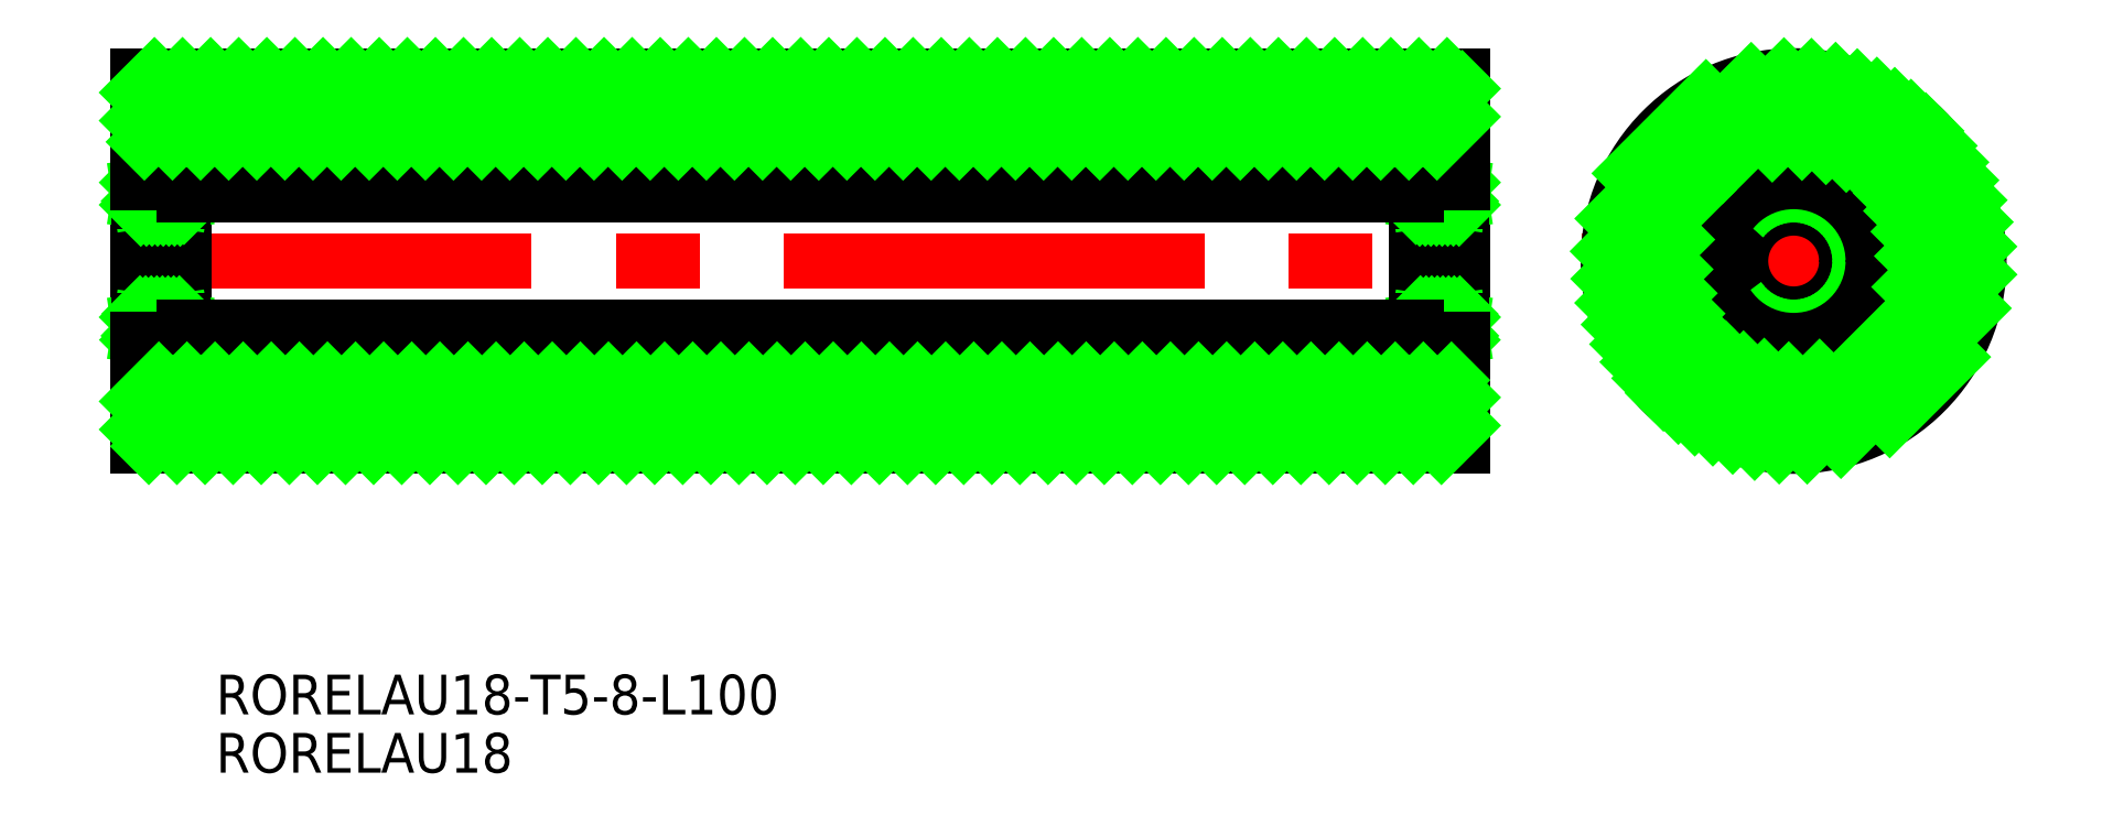
<metadata>
{"format":"dxf","ext":"dxf","renderer":"ezdxf+matplotlib","layout":"modelspace","background":"white","min_lineweight":24,"dpi":150}
</metadata>
<code>
0
SECTION
2
ENTITIES
0
INSERT
8
0
2
*U9
10
0
20
0
30
0
0
INSERT
8
0
2
*U10
10
0
20
0
30
0
0
LINE
8
CENTER
10
-2
20
0
30
0
11
102
21
0
31
0
0
LINE
8
0
10
0
20
-9
30
0
11
100
21
-9
31
0
0
LINE
8
0
10
0
20
9
30
0
11
100
21
9
31
0
0
LINE
8
0
10
3.4
20
6
30
0
11
0.1
21
6
31
0
0
CIRCLE
8
0
10
1.75
20
5
30
0
40
0.6
0
LINE
8
0
10
0.1
20
4
30
0
11
3.4
21
4
31
0
0
LINE
8
0
10
0.1
20
-4
30
0
11
3.4
21
-4
31
0
0
CIRCLE
8
0
10
1.75
20
-5
30
0
40
0.6
0
LINE
8
0
10
3.4
20
-6
30
0
11
0.1
21
-6
31
0
0
ARC
8
0
10
0.1
20
5.9
30
0
40
0.1
50
90
51
180
0
LINE
8
0
10
0
20
-5.9
30
0
11
0
21
5.9
31
0
0
LINE
8
0
10
0
20
5.65
30
0
11
0.2324
21
5.65
31
0
0
LINE
8
0
10
0.2324
20
5.65
30
0
11
0.2324
21
4.525
31
0
0
LINE
8
0
10
0.2324
20
5.45
30
0
11
1.353
21
5.45
31
0
0
LINE
8
0
10
1.383
20
4.525
30
0
11
0
21
4.525
31
0
0
ARC
8
0
10
0.1
20
4.1
30
0
40
0.1
50
180
51
270
0
ARC
8
0
10
0.1
20
-4.1
30
0
40
0.1
50
90
51
180
0
LINE
8
0
10
1.383
20
-4.525
30
0
11
0
21
-4.525
31
0
0
LINE
8
0
10
0.2324
20
-5.45
30
0
11
1.353
21
-5.45
31
0
0
LINE
8
0
10
0.2324
20
-5.65
30
0
11
0.2324
21
-4.525
31
0
0
LINE
8
0
10
0
20
-5.65
30
0
11
0.2324
21
-5.65
31
0
0
ARC
8
0
10
0.1
20
-5.9
30
0
40
0.1
50
180
51
270
0
LINE
8
0
10
0.0581
20
-5.65
30
0
11
0.2324
21
-4.525
31
0
0
LINE
8
0
10
0.2324
20
-5.65
30
0
11
0.0581
21
-4.525
31
0
0
LINE
8
0
10
0.0581
20
5.65
30
0
11
0.2324
21
4.525
31
0
0
LINE
8
0
10
0.2324
20
5.65
30
0
11
0.0581
21
4.525
31
0
0
LINE
8
0
10
0.0581
20
-5.65
30
0
11
0.0581
21
-4.525
31
0
0
LINE
8
0
10
0.0581
20
5.65
30
0
11
0.0581
21
4.525
31
0
0
LINE
8
0
10
3.268
20
5.65
30
0
11
3.5
21
5.65
31
0
0
LINE
8
0
10
3.5
20
5.9
30
0
11
3.5
21
-5.9
31
0
0
ARC
8
0
10
3.4
20
5.9
30
0
40
0.1
50
0
51
90
0
LINE
8
0
10
2.147
20
5.45
30
0
11
3.268
21
5.45
31
0
0
LINE
8
0
10
3.268
20
4.525
30
0
11
3.268
21
5.65
31
0
0
LINE
8
0
10
3.5
20
4.525
30
0
11
2.117
21
4.525
31
0
0
ARC
8
0
10
3.4
20
4.1
30
0
40
0.1
50
270
51
0
0
ARC
8
0
10
3.4
20
-4.1
30
0
40
0.1
50
0
51
90
0
LINE
8
0
10
3.5
20
-4.525
30
0
11
2.117
21
-4.525
31
0
0
LINE
8
0
10
2.147
20
-5.45
30
0
11
3.268
21
-5.45
31
0
0
ARC
8
0
10
3.4
20
-5.9
30
0
40
0.1
50
270
51
0
0
LINE
8
0
10
3.268
20
-5.65
30
0
11
3.5
21
-5.65
31
0
0
LINE
8
0
10
3.268
20
-4.525
30
0
11
3.268
21
-5.65
31
0
0
LINE
8
0
10
3.268
20
-5.65
30
0
11
3.442
21
-4.525
31
0
0
LINE
8
0
10
3.442
20
-5.65
30
0
11
3.268
21
-4.525
31
0
0
LINE
8
0
10
3.268
20
5.65
30
0
11
3.442
21
4.525
31
0
0
LINE
8
0
10
3.442
20
5.65
30
0
11
3.268
21
4.525
31
0
0
LINE
8
0
10
3.442
20
-4.525
30
0
11
3.442
21
-5.65
31
0
0
LINE
8
0
10
3.442
20
4.525
30
0
11
3.442
21
5.65
31
0
0
LINE
8
CENTER
10
1.75
20
7.6
30
0
11
1.75
21
2.4
31
0
0
LINE
8
CENTER
10
-0.85
20
5
30
0
11
4.35
21
5
31
0
0
LINE
8
CENTER
10
1.75
20
-2.4
30
0
11
1.75
21
-7.6
31
0
0
LINE
8
CENTER
10
-0.85
20
-5
30
0
11
4.35
21
-5
31
0
0
LINE
8
0
10
3.334
20
6
30
0
11
3.5
21
5.834
31
0
0
LINE
8
0
10
2.91
20
6
30
0
11
3.268
21
5.642
31
0
0
LINE
8
0
10
2.485
20
6
30
0
11
3.035
21
5.45
31
0
0
LINE
8
0
10
2.061
20
6
30
0
11
2.611
21
5.45
31
0
0
LINE
8
0
10
1.637
20
6
30
0
11
2.187
21
5.45
31
0
0
LINE
8
0
10
3.112
20
4.525
30
0
11
3.5
21
4.137
31
0
0
LINE
8
0
10
1.212
20
6
30
0
11
1.626
21
5.587
31
0
0
LINE
8
0
10
2.687
20
4.525
30
0
11
3.212
21
4
31
0
0
LINE
8
0
10
0.7882
20
6
30
0
11
1.338
21
5.45
31
0
0
LINE
8
0
10
2.263
20
4.525
30
0
11
2.788
21
4
31
0
0
LINE
8
0
10
0.364
20
6
30
0
11
0.914
21
5.45
31
0
0
LINE
8
0
10
1.935
20
4.429
30
0
11
2.364
21
4
31
0
0
LINE
8
0
10
0.005888
20
5.934
30
0
11
0.4897
21
5.45
31
0
0
LINE
8
0
10
1.471
20
4.469
30
0
11
1.94
21
4
31
0
0
LINE
8
0
10
0.9904
20
4.525
30
0
11
1.515
21
4
31
0
0
LINE
8
0
10
0.5662
20
4.525
30
0
11
1.091
21
4
31
0
0
LINE
8
0
10
0.1419
20
4.525
30
0
11
0.6669
21
4
31
0
0
LINE
8
0
10
4e-16
20
4.243
30
0
11
0.2426
21
4
31
0
0
LINE
8
0
10
3.151
20
-4
30
0
11
3.5
21
-4.349
31
0
0
LINE
8
0
10
2.727
20
-4
30
0
11
3.252
21
-4.525
31
0
0
LINE
8
0
10
2.303
20
-4
30
0
11
2.828
21
-4.525
31
0
0
LINE
8
0
10
1.879
20
-4
30
0
11
2.404
21
-4.525
31
0
0
LINE
8
0
10
1.454
20
-4
30
0
11
1.866
21
-4.411
31
0
0
LINE
8
0
10
2.904
20
-5.45
30
0
11
3.444
21
-5.99
31
0
0
LINE
8
0
10
1.03
20
-4
30
0
11
1.49
21
-4.459
31
0
0
LINE
8
0
10
2.48
20
-5.45
30
0
11
3.03
21
-6
31
0
0
LINE
8
0
10
0.6059
20
-4
30
0
11
1.131
21
-4.525
31
0
0
LINE
8
0
10
2.096
20
-5.49
30
0
11
2.606
21
-6
31
0
0
LINE
8
0
10
0.1816
20
-4
30
0
11
0.7066
21
-4.525
31
0
0
LINE
8
0
10
1.781
20
-5.599
30
0
11
2.182
21
-6
31
0
0
LINE
8
0
10
-4e-16
20
-4.243
30
0
11
0.2824
21
-4.525
31
0
0
LINE
8
0
10
1.207
20
-5.45
30
0
11
1.757
21
-6
31
0
0
LINE
8
0
10
0.7831
20
-5.45
30
0
11
1.333
21
-6
31
0
0
LINE
8
0
10
0.3588
20
-5.45
30
0
11
0.9088
21
-6
31
0
0
LINE
8
0
10
0.1346
20
-5.65
30
0
11
0.4846
21
-6
31
0
0
LINE
8
0
10
0.01914
20
-5.959
30
0
11
0.04116
21
-5.981
31
0
0
LINE
8
0
10
96.6
20
6
30
0
11
99.9
21
6
31
0
0
CIRCLE
8
0
10
98.25
20
5
30
0
40
0.6
0
LINE
8
0
10
99.9
20
4
30
0
11
96.6
21
4
31
0
0
LINE
8
0
10
99.9
20
-4
30
0
11
96.6
21
-4
31
0
0
CIRCLE
8
0
10
98.25
20
-5
30
0
40
0.6
0
LINE
8
0
10
96.6
20
-6
30
0
11
99.9
21
-6
31
0
0
ARC
8
0
10
99.9
20
5.9
30
0
40
0.1
50
7e-15
51
90
0
LINE
8
0
10
100
20
-5.9
30
0
11
100
21
5.9
31
0
0
LINE
8
0
10
100
20
5.65
30
0
11
99.77
21
5.65
31
0
0
LINE
8
0
10
99.77
20
5.65
30
0
11
99.77
21
4.525
31
0
0
LINE
8
0
10
99.77
20
5.45
30
0
11
98.65
21
5.45
31
0
0
LINE
8
0
10
98.62
20
4.525
30
0
11
100
21
4.525
31
0
0
ARC
8
0
10
99.9
20
4.1
30
0
40
0.1
50
270
51
7e-15
0
ARC
8
0
10
99.9
20
-4.1
30
0
40
0.1
50
7e-15
51
90
0
LINE
8
0
10
98.62
20
-4.525
30
0
11
100
21
-4.525
31
0
0
LINE
8
0
10
99.77
20
-5.45
30
0
11
98.65
21
-5.45
31
0
0
LINE
8
0
10
99.77
20
-5.65
30
0
11
99.77
21
-4.525
31
0
0
LINE
8
0
10
100
20
-5.65
30
0
11
99.77
21
-5.65
31
0
0
ARC
8
0
10
99.9
20
-5.9
30
0
40
0.1
50
270
51
7e-15
0
LINE
8
0
10
99.94
20
-5.65
30
0
11
99.77
21
-4.525
31
0
0
LINE
8
0
10
99.77
20
-5.65
30
0
11
99.94
21
-4.525
31
0
0
LINE
8
0
10
99.94
20
5.65
30
0
11
99.77
21
4.525
31
0
0
LINE
8
0
10
99.77
20
5.65
30
0
11
99.94
21
4.525
31
0
0
LINE
8
0
10
99.94
20
-5.65
30
0
11
99.94
21
-4.525
31
0
0
LINE
8
0
10
99.94
20
5.65
30
0
11
99.94
21
4.525
31
0
0
LINE
8
0
10
96.73
20
5.65
30
0
11
96.5
21
5.65
31
0
0
LINE
8
0
10
96.5
20
5.9
30
0
11
96.5
21
-5.9
31
0
0
ARC
8
0
10
96.6
20
5.9
30
0
40
0.1
50
90
51
180
0
LINE
8
0
10
97.85
20
5.45
30
0
11
96.73
21
5.45
31
0
0
LINE
8
0
10
96.73
20
4.525
30
0
11
96.73
21
5.65
31
0
0
LINE
8
0
10
96.5
20
4.525
30
0
11
97.88
21
4.525
31
0
0
ARC
8
0
10
96.6
20
4.1
30
0
40
0.1
50
180
51
270
0
ARC
8
0
10
96.6
20
-4.1
30
0
40
0.1
50
90
51
180
0
LINE
8
0
10
96.5
20
-4.525
30
0
11
97.88
21
-4.525
31
0
0
LINE
8
0
10
97.85
20
-5.45
30
0
11
96.73
21
-5.45
31
0
0
ARC
8
0
10
96.6
20
-5.9
30
0
40
0.1
50
180
51
270
0
LINE
8
0
10
96.73
20
-5.65
30
0
11
96.5
21
-5.65
31
0
0
LINE
8
0
10
96.73
20
-4.525
30
0
11
96.73
21
-5.65
31
0
0
LINE
8
0
10
96.73
20
-5.65
30
0
11
96.56
21
-4.525
31
0
0
LINE
8
0
10
96.56
20
-5.65
30
0
11
96.73
21
-4.525
31
0
0
LINE
8
0
10
96.73
20
5.65
30
0
11
96.56
21
4.525
31
0
0
LINE
8
0
10
96.56
20
5.65
30
0
11
96.73
21
4.525
31
0
0
LINE
8
0
10
96.56
20
-4.525
30
0
11
96.56
21
-5.65
31
0
0
LINE
8
0
10
96.56
20
4.525
30
0
11
96.56
21
5.65
31
0
0
LINE
8
CENTER
10
98.25
20
7.6
30
0
11
98.25
21
2.4
31
0
0
LINE
8
CENTER
10
100.8
20
5
30
0
11
95.65
21
5
31
0
0
LINE
8
CENTER
10
98.25
20
-2.4
30
0
11
98.25
21
-7.6
31
0
0
LINE
8
CENTER
10
100.8
20
-5
30
0
11
95.65
21
-5
31
0
0
LINE
8
0
10
96.67
20
6
30
0
11
96.5
21
5.834
31
0
0
LINE
8
0
10
97.09
20
6
30
0
11
96.73
21
5.642
31
0
0
LINE
8
0
10
97.51
20
6
30
0
11
96.96
21
5.45
31
0
0
LINE
8
0
10
97.94
20
6
30
0
11
97.39
21
5.45
31
0
0
LINE
8
0
10
98.36
20
6
30
0
11
97.81
21
5.45
31
0
0
LINE
8
0
10
96.89
20
4.525
30
0
11
96.5
21
4.137
31
0
0
LINE
8
0
10
98.79
20
6
30
0
11
98.37
21
5.587
31
0
0
LINE
8
0
10
97.31
20
4.525
30
0
11
96.79
21
4
31
0
0
LINE
8
0
10
99.21
20
6
30
0
11
98.66
21
5.45
31
0
0
LINE
8
0
10
97.74
20
4.525
30
0
11
97.21
21
4
31
0
0
LINE
8
0
10
99.64
20
6
30
0
11
99.09
21
5.45
31
0
0
LINE
8
0
10
98.07
20
4.429
30
0
11
97.64
21
4
31
0
0
LINE
8
0
10
99.99
20
5.934
30
0
11
99.51
21
5.45
31
0
0
LINE
8
0
10
98.53
20
4.469
30
0
11
98.06
21
4
31
0
0
LINE
8
0
10
99.01
20
4.525
30
0
11
98.48
21
4
31
0
0
LINE
8
0
10
99.43
20
4.525
30
0
11
98.91
21
4
31
0
0
LINE
8
0
10
99.86
20
4.525
30
0
11
99.33
21
4
31
0
0
LINE
8
0
10
100
20
4.243
30
0
11
99.76
21
4
31
0
0
LINE
8
0
10
96.85
20
-4
30
0
11
96.5
21
-4.349
31
0
0
LINE
8
0
10
97.27
20
-4
30
0
11
96.75
21
-4.525
31
0
0
LINE
8
0
10
97.7
20
-4
30
0
11
97.17
21
-4.525
31
0
0
LINE
8
0
10
98.12
20
-4
30
0
11
97.6
21
-4.525
31
0
0
LINE
8
0
10
98.55
20
-4
30
0
11
98.13
21
-4.411
31
0
0
LINE
8
0
10
97.1
20
-5.45
30
0
11
96.56
21
-5.99
31
0
0
LINE
8
0
10
98.97
20
-4
30
0
11
98.51
21
-4.459
31
0
0
LINE
8
0
10
97.52
20
-5.45
30
0
11
96.97
21
-6
31
0
0
LINE
8
0
10
99.39
20
-4
30
0
11
98.87
21
-4.525
31
0
0
LINE
8
0
10
97.9
20
-5.49
30
0
11
97.39
21
-6
31
0
0
LINE
8
0
10
99.82
20
-4
30
0
11
99.29
21
-4.525
31
0
0
LINE
8
0
10
98.22
20
-5.599
30
0
11
97.82
21
-6
31
0
0
LINE
8
0
10
100
20
-4.243
30
0
11
99.72
21
-4.525
31
0
0
LINE
8
0
10
98.79
20
-5.45
30
0
11
98.24
21
-6
31
0
0
LINE
8
0
10
99.22
20
-5.45
30
0
11
98.67
21
-6
31
0
0
LINE
8
0
10
99.64
20
-5.45
30
0
11
99.09
21
-6
31
0
0
LINE
8
0
10
99.87
20
-5.65
30
0
11
99.52
21
-6
31
0
0
LINE
8
0
10
99.98
20
-5.959
30
0
11
99.96
21
-5.981
31
0
0
LINE
8
0
10
3.5
20
5
30
0
11
96.5
21
5
31
0
0
LINE
8
0
10
96.5
20
-5
30
0
11
3.5
21
-5
31
0
0
LINE
8
0
10
0
20
-5.9
30
0
11
0
21
-9
31
0
0
LINE
8
0
10
0
20
5.9
30
0
11
0
21
9
31
0
0
LINE
8
0
10
100
20
-5.9
30
0
11
100
21
-9
31
0
0
LINE
8
0
10
100
20
5.9
30
0
11
100
21
9
31
0
0
LINE
8
CENTER
10
109
20
0
30
0
11
141
21
-1.4e-15
31
0
0
LINE
8
CENTER
10
125
20
-16
30
0
11
125
21
16
31
0
0
CIRCLE
8
0
10
125
20
-1.2e-15
30
0
40
4
0
CIRCLE
8
0
10
125
20
-1.2e-15
30
0
40
5
0
CIRCLE
8
0
10
125
20
-1.2e-15
30
0
40
6
0
CIRCLE
8
0
10
125
20
-1.2e-15
30
0
40
9
0
LINE
8
0
10
0
20
14
30
0
11
100
21
14
31
0
0
LINE
8
0
10
7e-16
20
-14
30
0
11
100
21
-14
31
0
0
LINE
8
0
10
0
20
9
30
0
11
0
21
14
31
0
0
LINE
8
0
10
-6e-16
20
-14
30
0
11
0
21
-9
31
0
0
LINE
8
0
10
100
20
-14
30
0
11
100
21
-9
31
0
0
LINE
8
0
10
100
20
9
30
0
11
100
21
14
31
0
0
LINE
8
0
10
-9e-16
20
12.73
30
0
11
1.272
21
14
31
0
0
LINE
8
0
10
0
20
10.61
30
0
11
3.393
21
14
31
0
0
LINE
8
0
10
0.5147
20
9
30
0
11
5.515
21
14
31
0
0
LINE
8
0
10
2.636
20
9
30
0
11
7.636
21
14
31
0
0
LINE
8
0
10
4.757
20
9
30
0
11
9.757
21
14
31
0
0
LINE
8
0
10
6.879
20
9
30
0
11
11.88
21
14
31
0
0
LINE
8
0
10
9
20
9
30
0
11
14
21
14
31
0
0
LINE
8
0
10
11.12
20
9
30
0
11
16.12
21
14
31
0
0
LINE
8
0
10
13.24
20
9
30
0
11
18.24
21
14
31
0
0
LINE
8
0
10
15.36
20
9
30
0
11
20.36
21
14
31
0
0
LINE
8
0
10
17.49
20
9
30
0
11
22.49
21
14
31
0
0
LINE
8
0
10
0
20
-10.61
30
0
11
1.607
21
-9
31
0
0
LINE
8
0
10
19.61
20
9
30
0
11
24.61
21
14
31
0
0
LINE
8
0
10
0
20
-12.73
30
0
11
3.728
21
-9
31
0
0
LINE
8
0
10
21.73
20
9
30
0
11
26.73
21
14
31
0
0
LINE
8
0
10
0.8492
20
-14
30
0
11
5.849
21
-9
31
0
0
LINE
8
0
10
23.85
20
9
30
0
11
28.85
21
14
31
0
0
LINE
8
0
10
2.971
20
-14
30
0
11
7.971
21
-9
31
0
0
LINE
8
0
10
25.97
20
9
30
0
11
30.97
21
14
31
0
0
LINE
8
0
10
5.092
20
-14
30
0
11
10.09
21
-9
31
0
0
LINE
8
0
10
28.09
20
9
30
0
11
33.09
21
14
31
0
0
LINE
8
0
10
7.213
20
-14
30
0
11
12.21
21
-9
31
0
0
LINE
8
0
10
30.21
20
9
30
0
11
35.21
21
14
31
0
0
LINE
8
0
10
9.335
20
-14
30
0
11
14.33
21
-9
31
0
0
LINE
8
0
10
32.33
20
9
30
0
11
37.33
21
14
31
0
0
LINE
8
0
10
11.46
20
-14
30
0
11
16.46
21
-9
31
0
0
LINE
8
0
10
34.46
20
9
30
0
11
39.46
21
14
31
0
0
LINE
8
0
10
13.58
20
-14
30
0
11
18.58
21
-9
31
0
0
LINE
8
0
10
36.58
20
9
30
0
11
41.58
21
14
31
0
0
LINE
8
0
10
15.7
20
-14
30
0
11
20.7
21
-9
31
0
0
LINE
8
0
10
38.7
20
9
30
0
11
43.7
21
14
31
0
0
LINE
8
0
10
17.82
20
-14
30
0
11
22.82
21
-9
31
0
0
LINE
8
0
10
40.82
20
9
30
0
11
45.82
21
14
31
0
0
LINE
8
0
10
19.94
20
-14
30
0
11
24.94
21
-9
31
0
0
LINE
8
0
10
42.94
20
9
30
0
11
47.94
21
14
31
0
0
LINE
8
0
10
22.06
20
-14
30
0
11
27.06
21
-9
31
0
0
LINE
8
0
10
45.06
20
9
30
0
11
50.06
21
14
31
0
0
LINE
8
0
10
24.18
20
-14
30
0
11
29.18
21
-9
31
0
0
LINE
8
0
10
47.18
20
9
30
0
11
52.18
21
14
31
0
0
LINE
8
0
10
26.31
20
-14
30
0
11
31.31
21
-9
31
0
0
LINE
8
0
10
49.31
20
9
30
0
11
54.31
21
14
31
0
0
LINE
8
0
10
28.43
20
-14
30
0
11
33.43
21
-9
31
0
0
LINE
8
0
10
51.43
20
9
30
0
11
56.43
21
14
31
0
0
LINE
8
0
10
30.55
20
-14
30
0
11
35.55
21
-9
31
0
0
LINE
8
0
10
53.55
20
9
30
0
11
58.55
21
14
31
0
0
LINE
8
0
10
32.67
20
-14
30
0
11
37.67
21
-9
31
0
0
LINE
8
0
10
55.67
20
9
30
0
11
60.67
21
14
31
0
0
LINE
8
0
10
34.79
20
-14
30
0
11
39.79
21
-9
31
0
0
LINE
8
0
10
57.79
20
9
30
0
11
62.79
21
14
31
0
0
LINE
8
0
10
36.91
20
-14
30
0
11
41.91
21
-9
31
0
0
LINE
8
0
10
59.91
20
9
30
0
11
64.91
21
14
31
0
0
LINE
8
0
10
39.03
20
-14
30
0
11
44.03
21
-9
31
0
0
LINE
8
0
10
62.03
20
9
30
0
11
67.03
21
14
31
0
0
LINE
8
0
10
41.15
20
-14
30
0
11
46.15
21
-9
31
0
0
LINE
8
0
10
64.15
20
9
30
0
11
69.15
21
14
31
0
0
LINE
8
0
10
43.28
20
-14
30
0
11
48.28
21
-9
31
0
0
LINE
8
0
10
66.28
20
9
30
0
11
71.28
21
14
31
0
0
LINE
8
0
10
45.4
20
-14
30
0
11
50.4
21
-9
31
0
0
LINE
8
0
10
68.4
20
9
30
0
11
73.4
21
14
31
0
0
LINE
8
0
10
47.52
20
-14
30
0
11
52.52
21
-9
31
0
0
LINE
8
0
10
70.52
20
9
30
0
11
75.52
21
14
31
0
0
LINE
8
0
10
49.64
20
-14
30
0
11
54.64
21
-9
31
0
0
LINE
8
0
10
72.64
20
9
30
0
11
77.64
21
14
31
0
0
LINE
8
0
10
51.76
20
-14
30
0
11
56.76
21
-9
31
0
0
LINE
8
0
10
74.76
20
9
30
0
11
79.76
21
14
31
0
0
LINE
8
0
10
53.88
20
-14
30
0
11
58.88
21
-9
31
0
0
LINE
8
0
10
76.88
20
9
30
0
11
81.88
21
14
31
0
0
LINE
8
0
10
56
20
-14
30
0
11
61
21
-9
31
0
0
LINE
8
0
10
79
20
9
30
0
11
84
21
14
31
0
0
LINE
8
0
10
58.12
20
-14
30
0
11
63.12
21
-9
31
0
0
LINE
8
0
10
81.12
20
9
30
0
11
86.12
21
14
31
0
0
LINE
8
0
10
60.25
20
-14
30
0
11
65.25
21
-9
31
0
0
LINE
8
0
10
83.25
20
9
30
0
11
88.25
21
14
31
0
0
LINE
8
0
10
62.37
20
-14
30
0
11
67.37
21
-9
31
0
0
LINE
8
0
10
85.37
20
9
30
0
11
90.37
21
14
31
0
0
LINE
8
0
10
64.49
20
-14
30
0
11
69.49
21
-9
31
0
0
LINE
8
0
10
87.49
20
9
30
0
11
92.49
21
14
31
0
0
LINE
8
0
10
66.61
20
-14
30
0
11
71.61
21
-9
31
0
0
LINE
8
0
10
89.61
20
9
30
0
11
94.61
21
14
31
0
0
LINE
8
0
10
68.73
20
-14
30
0
11
73.73
21
-9
31
0
0
LINE
8
0
10
91.73
20
9
30
0
11
96.73
21
14
31
0
0
LINE
8
0
10
70.85
20
-14
30
0
11
75.85
21
-9
31
0
0
LINE
8
0
10
93.85
20
9
30
0
11
98.85
21
14
31
0
0
LINE
8
0
10
72.97
20
-14
30
0
11
77.97
21
-9
31
0
0
LINE
8
0
10
95.97
20
9
30
0
11
100
21
13.03
31
0
0
LINE
8
0
10
75.1
20
-14
30
0
11
80.1
21
-9
31
0
0
LINE
8
0
10
98.1
20
9
30
0
11
100
21
10.9
31
0
0
LINE
8
0
10
77.22
20
-14
30
0
11
82.22
21
-9
31
0
0
LINE
8
0
10
79.34
20
-14
30
0
11
84.34
21
-9
31
0
0
LINE
8
0
10
81.46
20
-14
30
0
11
86.46
21
-9
31
0
0
LINE
8
0
10
83.58
20
-14
30
0
11
88.58
21
-9
31
0
0
LINE
8
0
10
85.7
20
-14
30
0
11
90.7
21
-9
31
0
0
LINE
8
0
10
87.82
20
-14
30
0
11
92.82
21
-9
31
0
0
LINE
8
0
10
89.94
20
-14
30
0
11
94.94
21
-9
31
0
0
LINE
8
0
10
92.07
20
-14
30
0
11
97.07
21
-9
31
0
0
LINE
8
0
10
94.19
20
-14
30
0
11
99.19
21
-9
31
0
0
LINE
8
0
10
96.31
20
-14
30
0
11
100
21
-10.31
31
0
0
LINE
8
0
10
98.43
20
-14
30
0
11
100
21
-12.43
31
0
0
CIRCLE
8
0
10
125
20
0
30
0
40
14
0
LINE
8
0
10
112.7
20
6.622
30
0
11
118.4
21
12.33
31
0
0
LINE
8
0
10
111.4
20
3.208
30
0
11
121.8
21
13.63
31
0
0
LINE
8
0
10
111
20
0.7335
30
0
11
124.3
21
13.98
31
0
0
LINE
8
0
10
111.1
20
-1.343
30
0
11
117.8
21
5.372
31
0
0
LINE
8
0
10
119.7
20
7.221
30
0
11
126.4
21
13.94
31
0
0
LINE
8
0
10
111.4
20
-3.166
30
0
11
116.2
21
1.618
31
0
0
LINE
8
0
10
123.4
20
8.853
30
0
11
128.2
21
13.64
31
0
0
LINE
8
0
10
111.9
20
-4.801
30
0
11
116
21
-0.6278
31
0
0
LINE
8
0
10
125.7
20
8.978
30
0
11
129.8
21
13.15
31
0
0
LINE
8
0
10
112.5
20
-6.282
30
0
11
116.4
21
-2.435
31
0
0
LINE
8
0
10
127.5
20
8.664
30
0
11
131.3
21
12.51
31
0
0
LINE
8
0
10
113.3
20
-7.63
30
0
11
116.9
21
-3.97
31
0
0
LINE
8
0
10
129
20
8.077
30
0
11
132.7
21
11.74
31
0
0
LINE
8
0
10
114.2
20
-8.856
30
0
11
117.7
21
-5.293
31
0
0
LINE
8
0
10
130.3
20
7.279
30
0
11
133.9
21
10.84
31
0
0
LINE
8
0
10
115.2
20
-9.967
30
0
11
118.7
21
-6.431
31
0
0
LINE
8
0
10
131.5
20
6.296
30
0
11
135
21
9.832
31
0
0
LINE
8
0
10
116.3
20
-10.96
30
0
11
119.9
21
-7.391
31
0
0
LINE
8
0
10
132.4
20
5.135
30
0
11
136
21
8.707
31
0
0
LINE
8
0
10
117.6
20
-11.84
30
0
11
121.2
21
-8.165
31
0
0
LINE
8
0
10
133.2
20
3.787
30
0
11
136.9
21
7.466
31
0
0
LINE
8
0
10
118.9
20
-12.6
30
0
11
122.8
21
-8.721
31
0
0
LINE
8
0
10
133.7
20
2.222
30
0
11
137.6
21
6.102
31
0
0
LINE
8
0
10
120.4
20
-13.22
30
0
11
124.7
21
-8.992
31
0
0
LINE
8
0
10
134
20
0.372
30
0
11
138.2
21
4.602
31
0
0
LINE
8
0
10
122.1
20
-13.69
30
0
11
127
21
-8.785
31
0
0
LINE
8
0
10
133.8
20
-1.957
30
0
11
138.7
21
2.945
31
0
0
LINE
8
0
10
123.9
20
-13.96
30
0
11
139
21
1.094
31
0
0
LINE
8
0
10
126
20
-13.96
30
0
11
139
21
-1.022
31
0
0
LINE
8
0
10
128.6
20
-13.54
30
0
11
138.6
21
-3.568
31
0
0
LINE
8
0
10
132.3
20
-11.98
30
0
11
137
21
-7.251
31
0
0
ENDSEC
0
EOF

</code>
